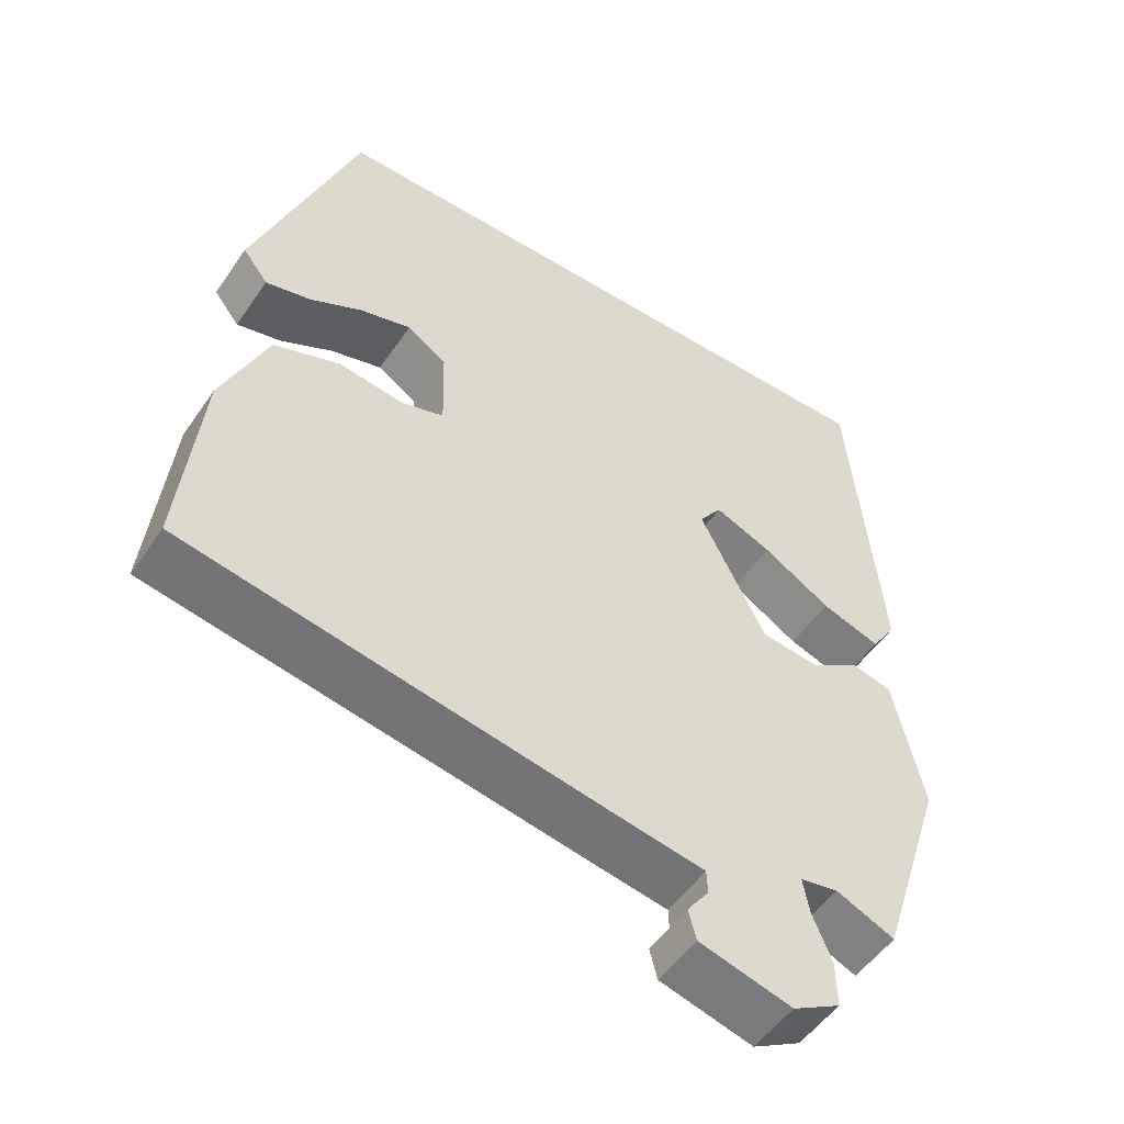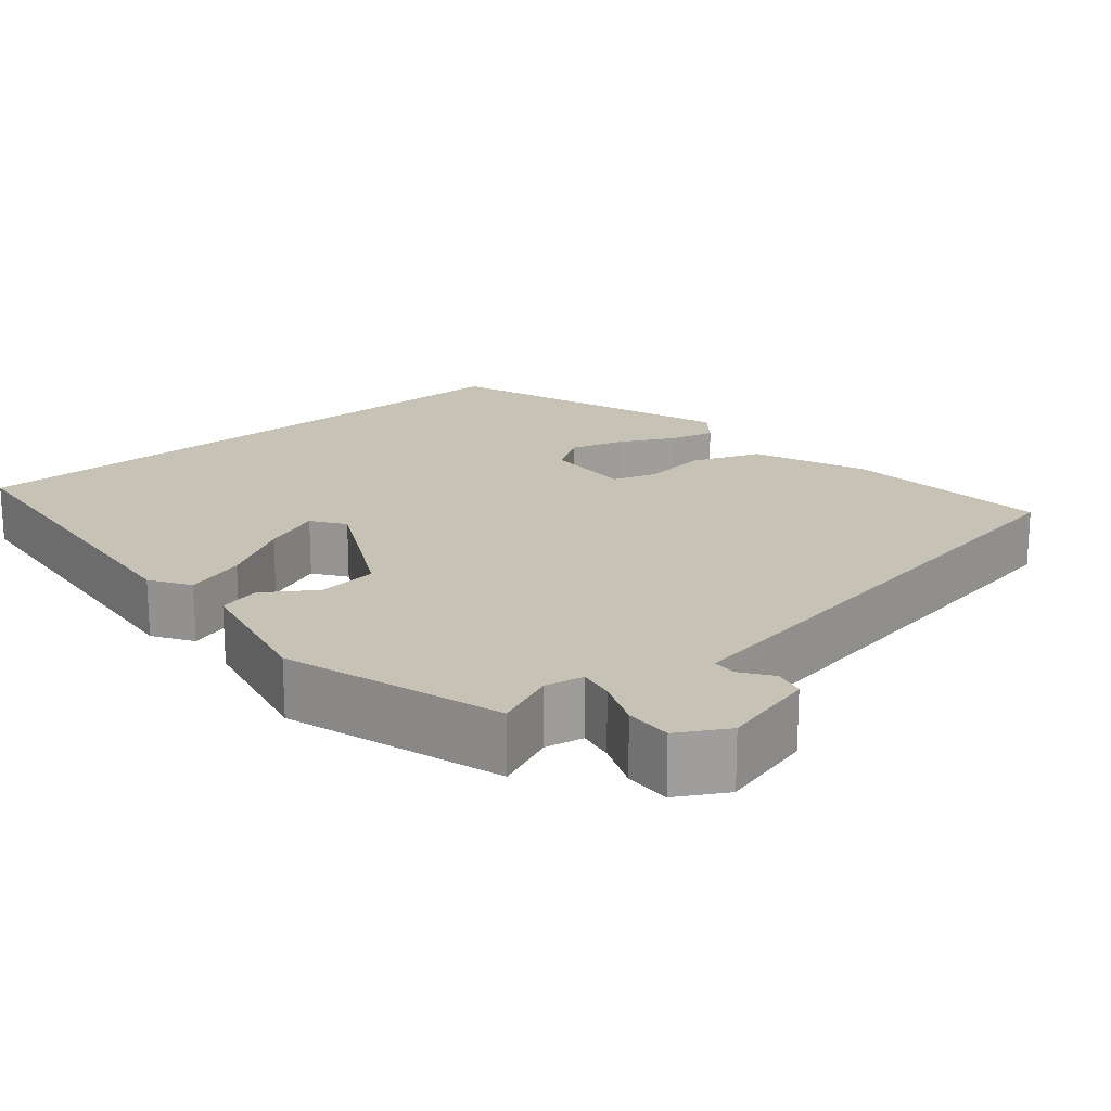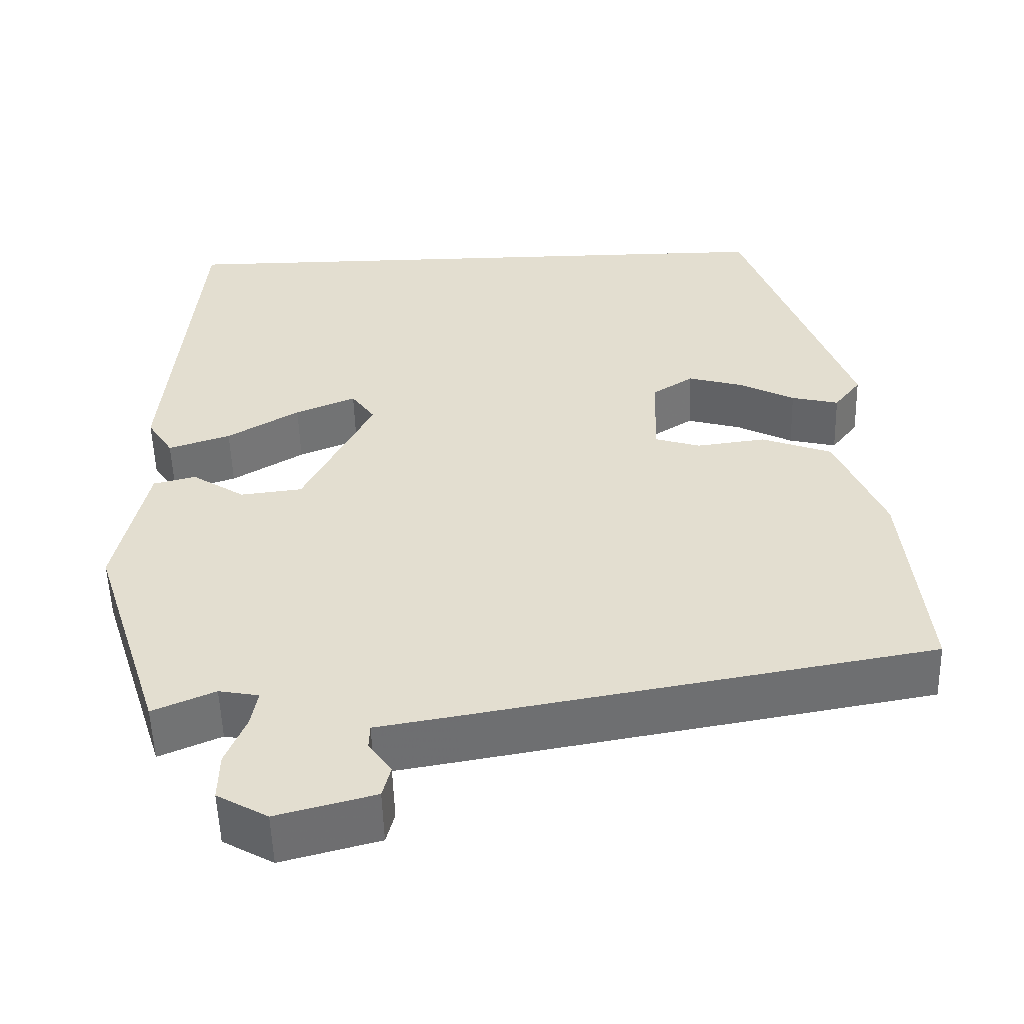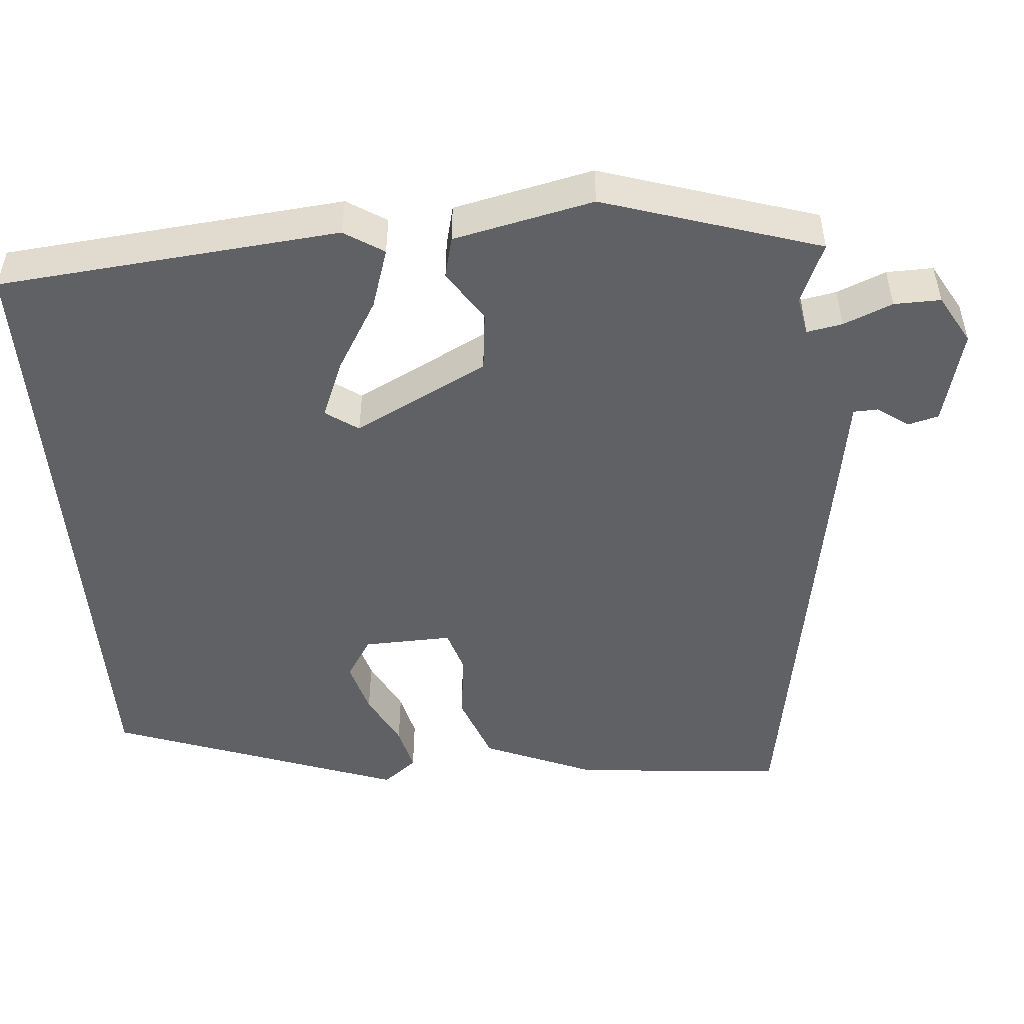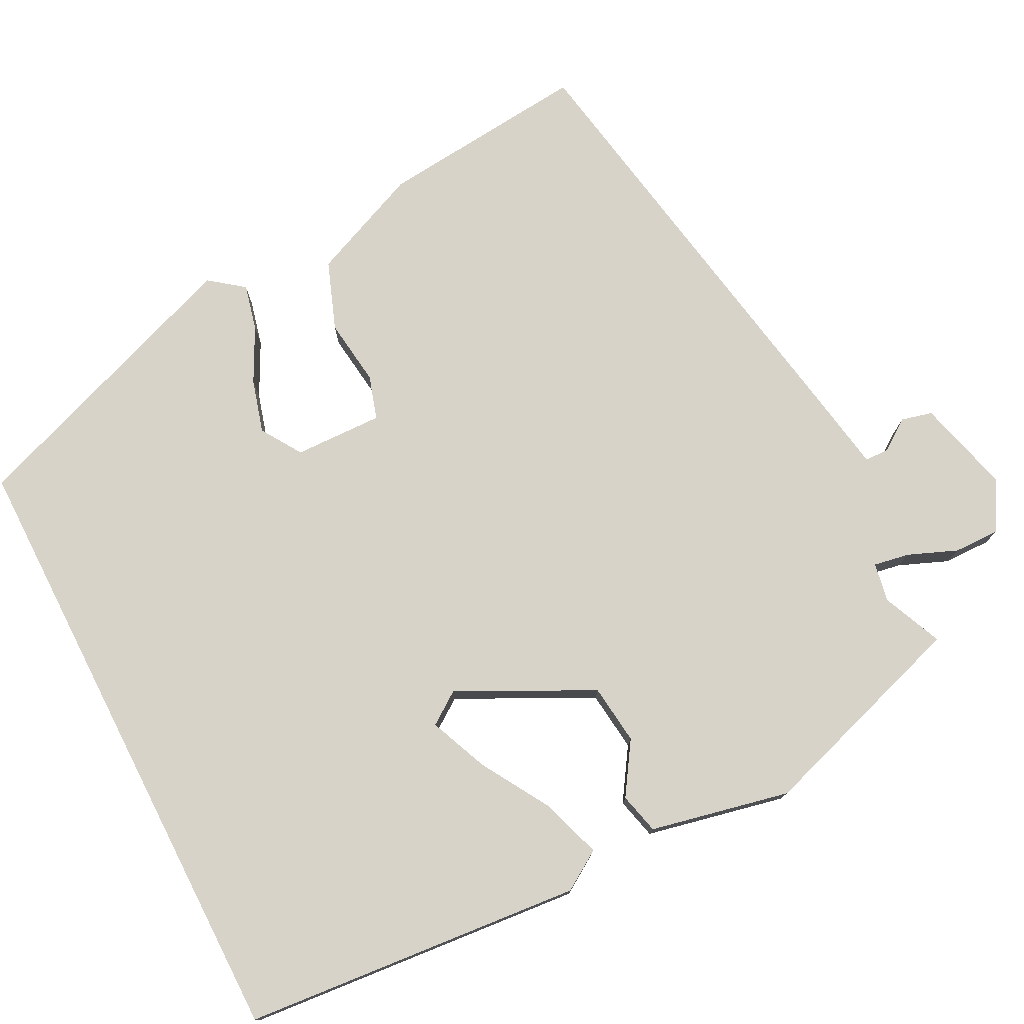
<metadata>
{"format":"obj","ext":"obj","renderer":"f3d","projection":"perspective","resolution":1024,"background":"white","views":[{"elev":-51.9,"azim":-33.5,"up":"+Z"},{"elev":19.2,"azim":140.0,"up":"+Y"},{"elev":-53.7,"azim":-178.4,"up":"+Z"},{"elev":-49.8,"azim":95.0,"up":"+Y"},{"elev":77.0,"azim":63.0,"up":"+Y"}]}
</metadata>
<code>
v 0.462 0.07 0.5
v 0.5 0.07 0.069
v 0.468 0.07 0.019
v 0.392 0.07 0.044
v 0.304 0.07 0.097
v 0.23 0.07 0.128
v 0.201 0.07 0.087
v 0.286 0.07 -0.082
v 0.362 0.07 -0.091
v 0.427 0.07 -0.049
v 0.479 0.07 -0.062
v 0.517 0.07 -0.239
v 0.429 0.07 -0.512
v 0.353 0.07 -0.479
v 0.304 0.07 -0.488
v 0.312 0.07 -0.533
v 0.337 0.07 -0.595
v 0.338 0.07 -0.654
v 0.276 0.07 -0.689
v 0.156 0.07 -0.657
v 0.146 0.07 -0.618
v 0.174 0.07 -0.579
v 0.173 0.07 -0.548
v 0.074 0.07 -0.531
v -0.489 0.07 -0.431
v -0.463 0.07 -0.165
v -0.404 0.07 -0.025
v -0.318 0.07 0.007
v -0.233 0.07 -0.004
v -0.178 0.07 0.013
v -0.181 0.07 0.125
v -0.232 0.07 0.158
v -0.299 0.07 0.139
v -0.367 0.07 0.104
v -0.425 0.07 0.09
v -0.458 0.07 0.133
v -0.325 0.07 0.5
v 0.462 0 0.5
v 0.5 0 0.069
v 0.468 0 0.019
v 0.392 0 0.044
v 0.304 0 0.097
v 0.23 0 0.128
v 0.201 0 0.087
v 0.286 0 -0.082
v 0.362 0 -0.091
v 0.427 0 -0.049
v 0.479 0 -0.062
v 0.517 0 -0.239
v 0.429 0 -0.512
v 0.353 0 -0.479
v 0.304 0 -0.488
v 0.312 0 -0.533
v 0.337 0 -0.595
v 0.338 0 -0.654
v 0.276 0 -0.689
v 0.156 0 -0.657
v 0.146 0 -0.618
v 0.174 0 -0.579
v 0.173 0 -0.548
v 0.074 0 -0.531
v -0.489 0 -0.431
v -0.463 0 -0.165
v -0.404 0 -0.025
v -0.318 0 0.007
v -0.233 0 -0.004
v -0.178 0 0.013
v -0.181 0 0.125
v -0.232 0 0.158
v -0.299 0 0.139
v -0.367 0 0.104
v -0.425 0 0.09
v -0.458 0 0.133
v -0.325 0 0.5
f 33 34 35 36
f 32 33 36 37
f 31 32 37 1
f 26 27 28 29
f 26 29 30
f 23 24 25 26
f 23 26 30
f 19 20 21 22
f 19 22 23
f 16 17 18 19
f 15 16 19 23
f 11 12 13 14
f 9 10 11 14
f 8 9 14 15
f 7 8 15 23
f 2 3 4 5
f 2 5 6
f 1 2 6
f 31 1 6 7
f 7 23 30 31
f 73 72 71 70
f 74 73 70 69
f 38 74 69 68
f 66 65 64 63
f 67 66 63
f 63 62 61 60
f 67 63 60
f 59 58 57 56
f 60 59 56
f 56 55 54 53
f 60 56 53 52
f 51 50 49 48
f 51 48 47 46
f 52 51 46 45
f 60 52 45 44
f 42 41 40 39
f 43 42 39
f 43 39 38
f 44 43 38 68
f 68 67 60 44
f 1 38 39 2
f 2 39 40 3
f 3 40 41 4
f 4 41 42 5
f 5 42 43 6
f 6 43 44 7
f 7 44 45 8
f 8 45 46 9
f 9 46 47 10
f 10 47 48 11
f 11 48 49 12
f 12 49 50 13
f 13 50 51 14
f 14 51 52 15
f 15 52 53 16
f 16 53 54 17
f 17 54 55 18
f 18 55 56 19
f 19 56 57 20
f 20 57 58 21
f 21 58 59 22
f 22 59 60 23
f 23 60 61 24
f 24 61 62 25
f 25 62 63 26
f 26 63 64 27
f 27 64 65 28
f 28 65 66 29
f 29 66 67 30
f 30 67 68 31
f 31 68 69 32
f 32 69 70 33
f 33 70 71 34
f 34 71 72 35
f 35 72 73 36
f 36 73 74 37
f 37 74 38 1

</code>
